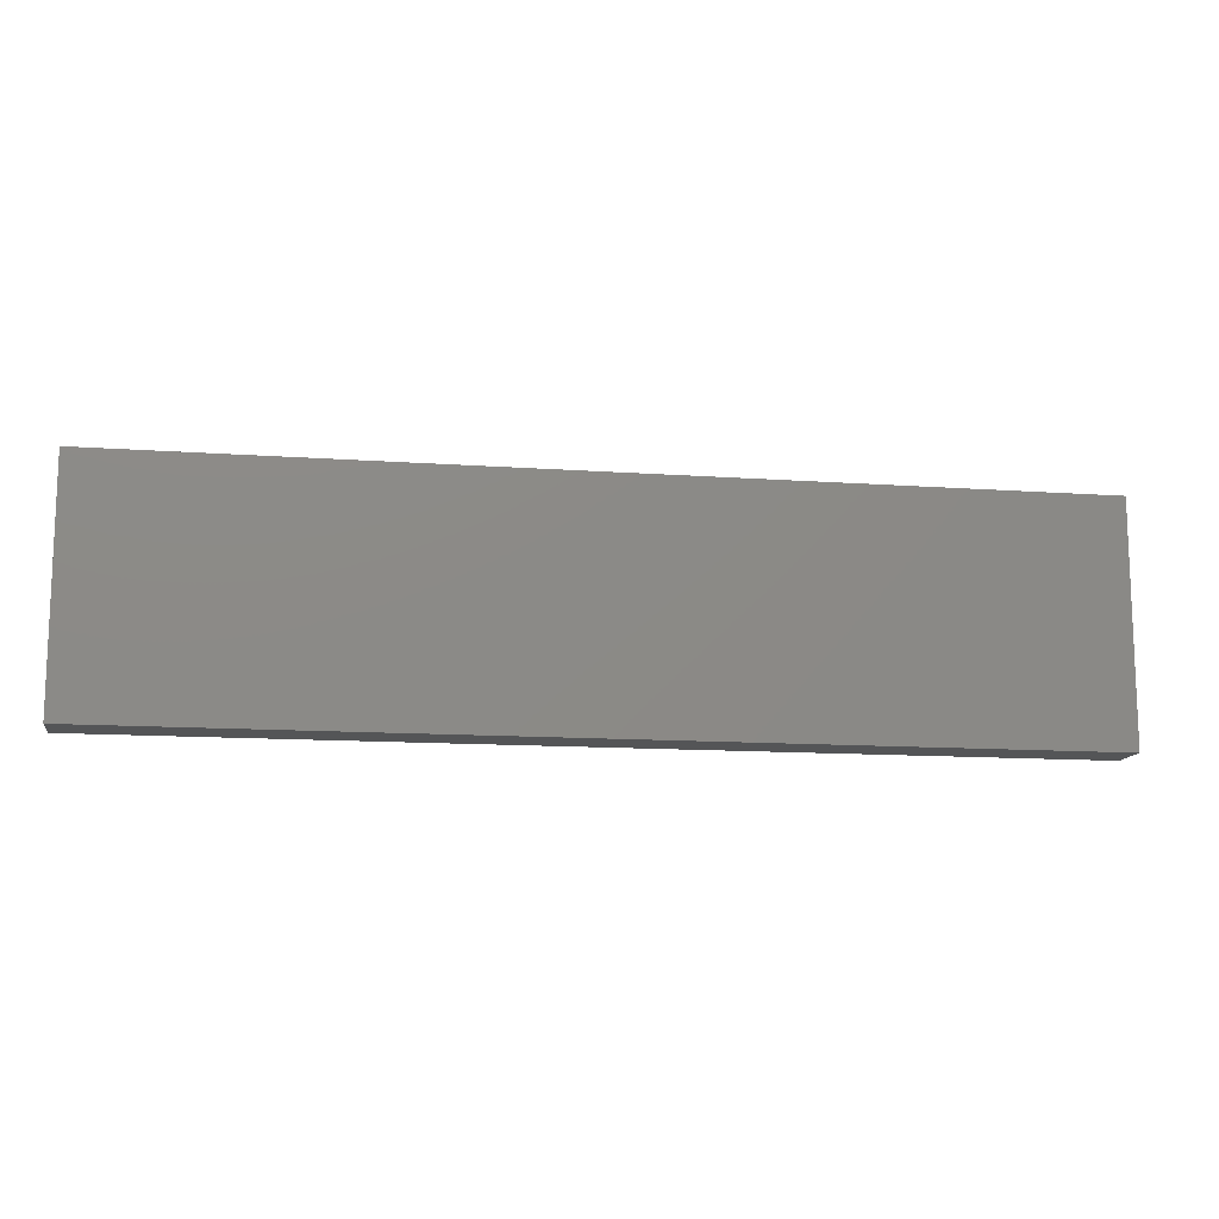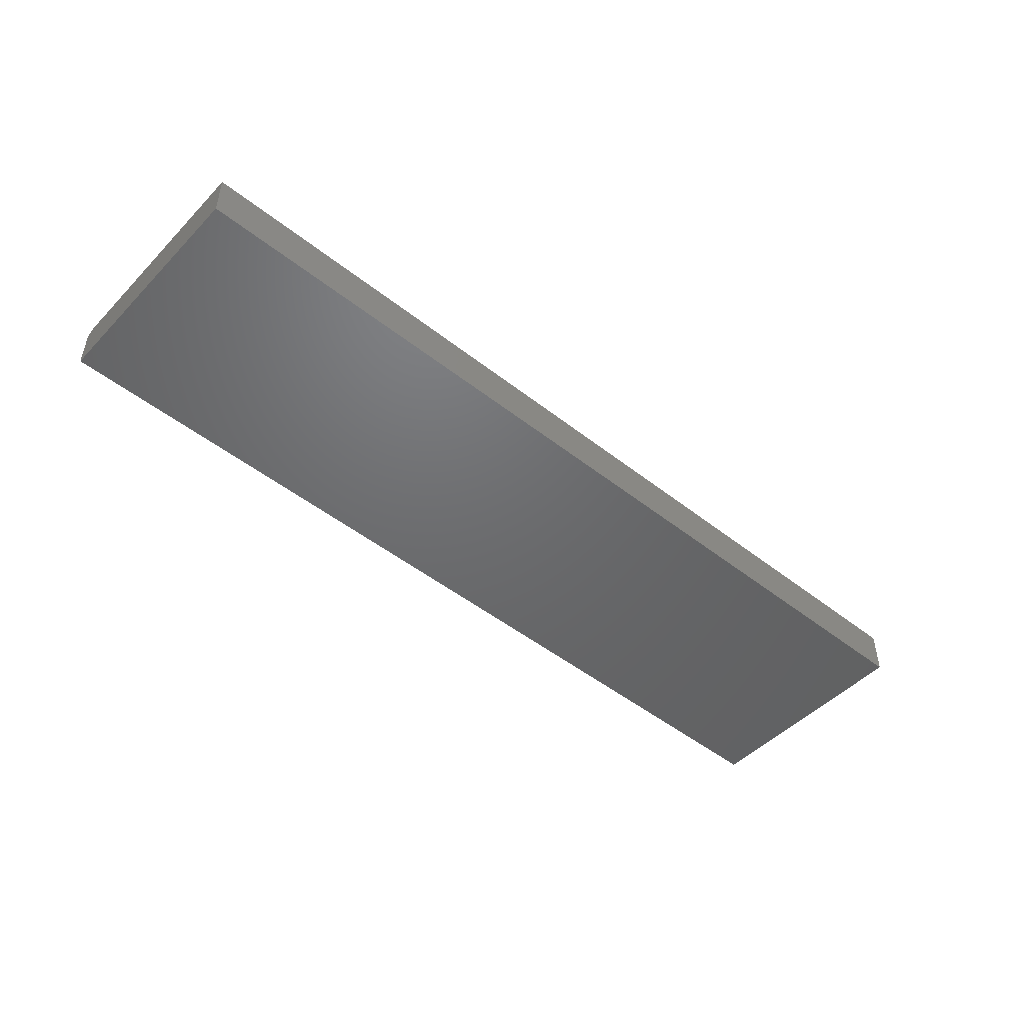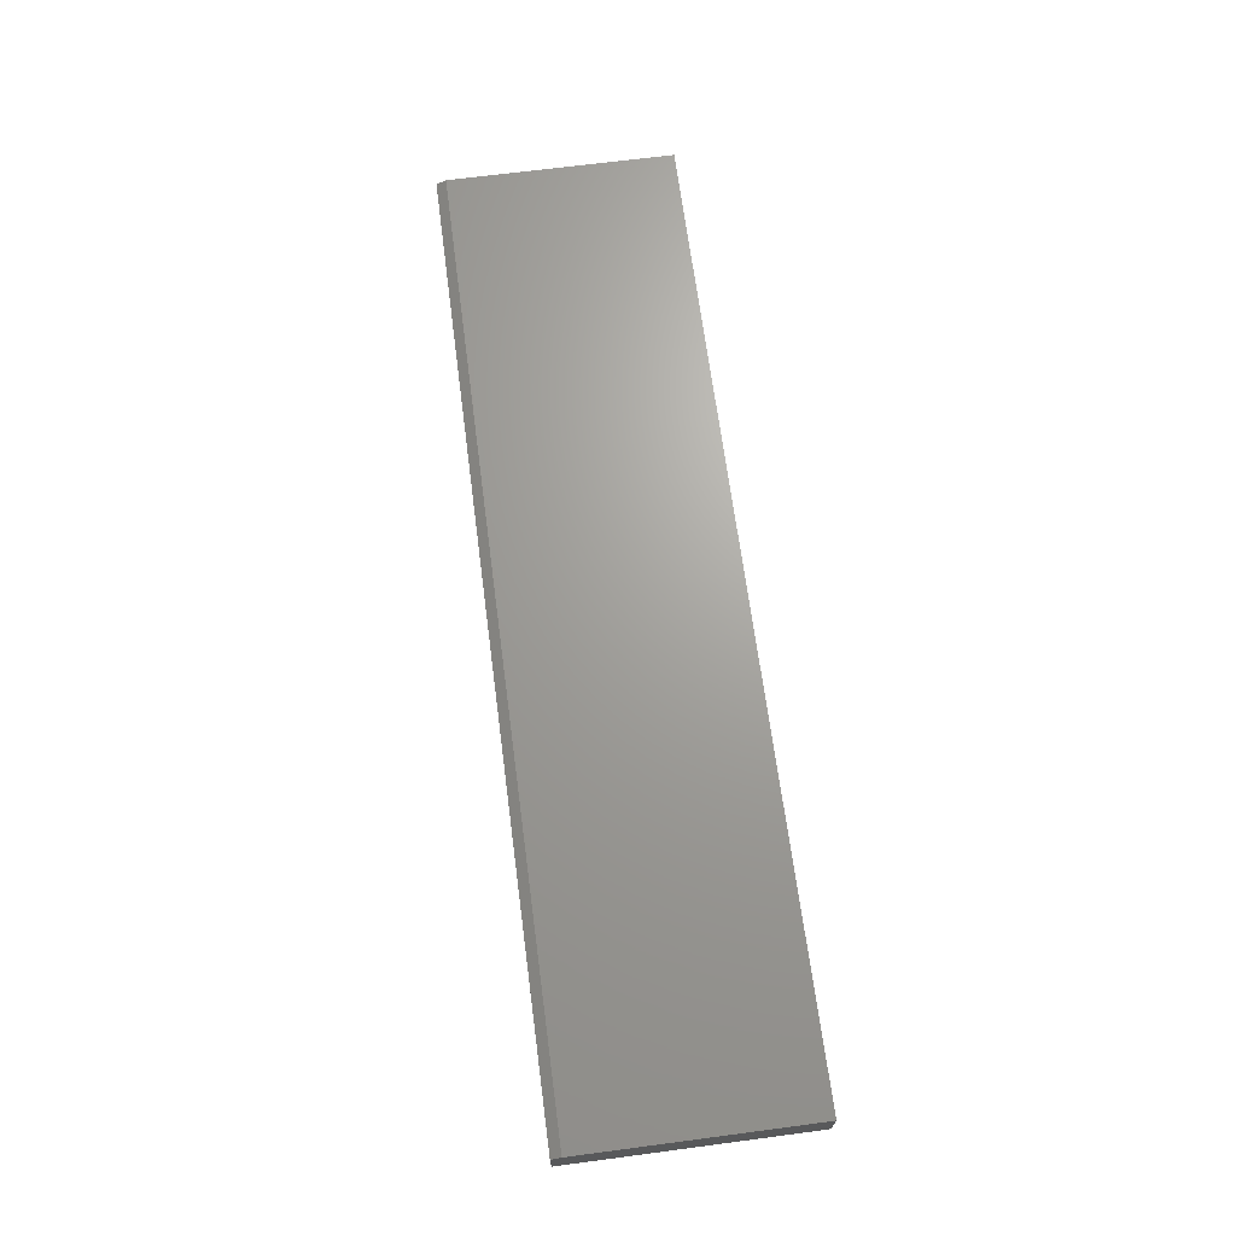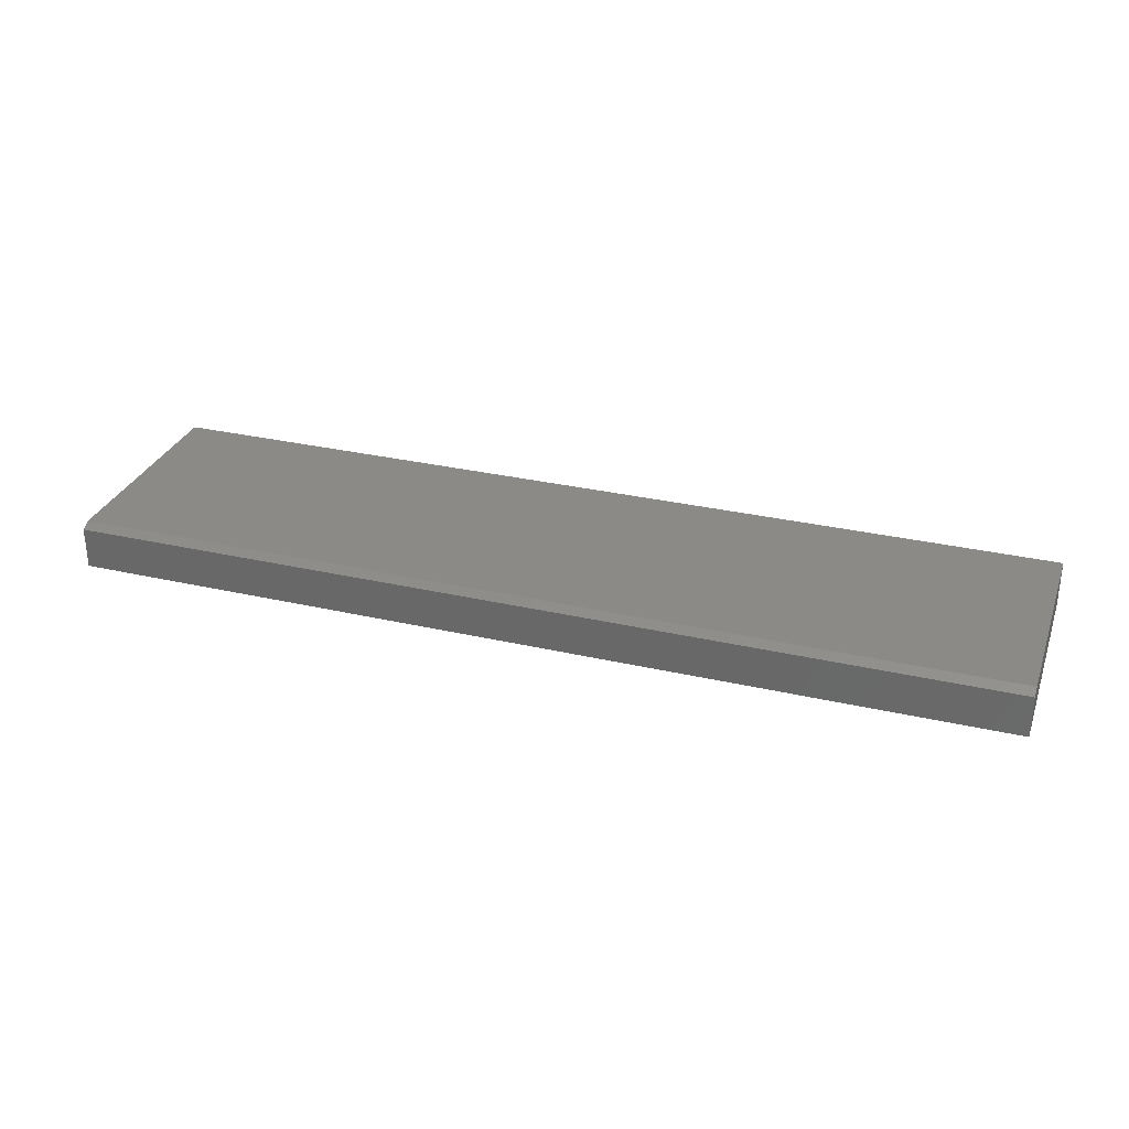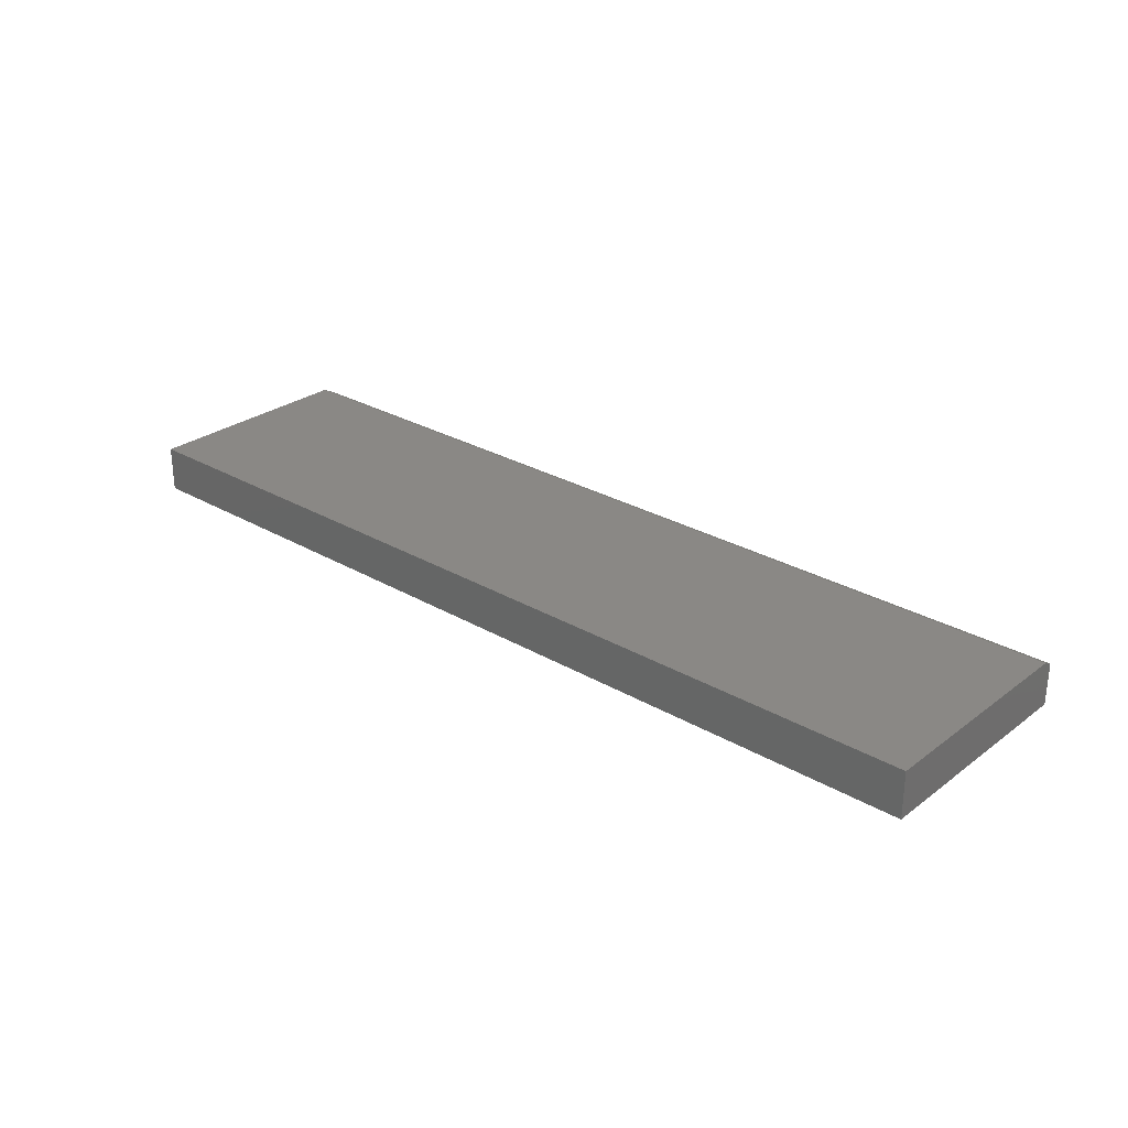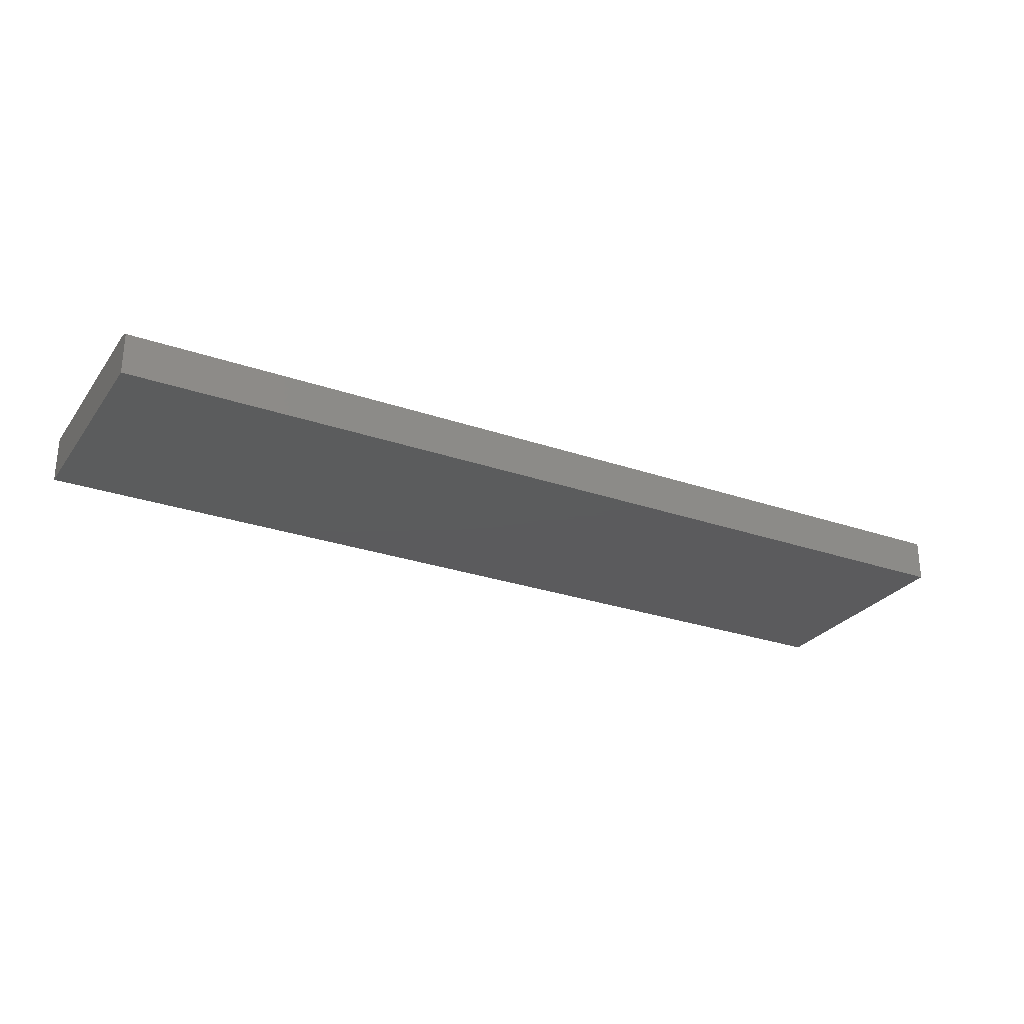
<metadata>
{"format":"stl","ext":"stl","renderer":"f3d","projection":"perspective","resolution":1024,"background":"white","views":[{"elev":-12.7,"azim":170.6,"up":"+Y"},{"elev":-48.2,"azim":-41.4,"up":"+Z"},{"elev":68.0,"azim":-97.5,"up":"+Z"},{"elev":30.3,"azim":-161.5,"up":"+Z"},{"elev":27.8,"azim":41.6,"up":"+Z"},{"elev":-27.3,"azim":151.9,"up":"+Z"}]}
</metadata>
<code>
# stl→obj: 10 verts, 16 faces
v 0.75 -0.1875 -0.03906
v 0.75 0.1875 -0.03906
v 0.75 -0.1875 0.03594
v 0.75 0.1875 0.02813
v 0.75 0.1719 0.03594
v -0.75 0.1719 0.03594
v -0.75 0.1875 0.02813
v -0.75 -0.1875 0.03594
v -0.75 0.1875 -0.03906
v -0.75 -0.1875 -0.03906
f 1 2 3
f 3 2 4
f 3 4 5
f 6 7 8
f 8 7 9
f 8 9 10
f 6 8 5
f 5 8 3
f 9 7 2
f 2 7 4
f 4 7 5
f 5 7 6
f 8 10 3
f 3 10 1
f 10 9 1
f 1 9 2

</code>
